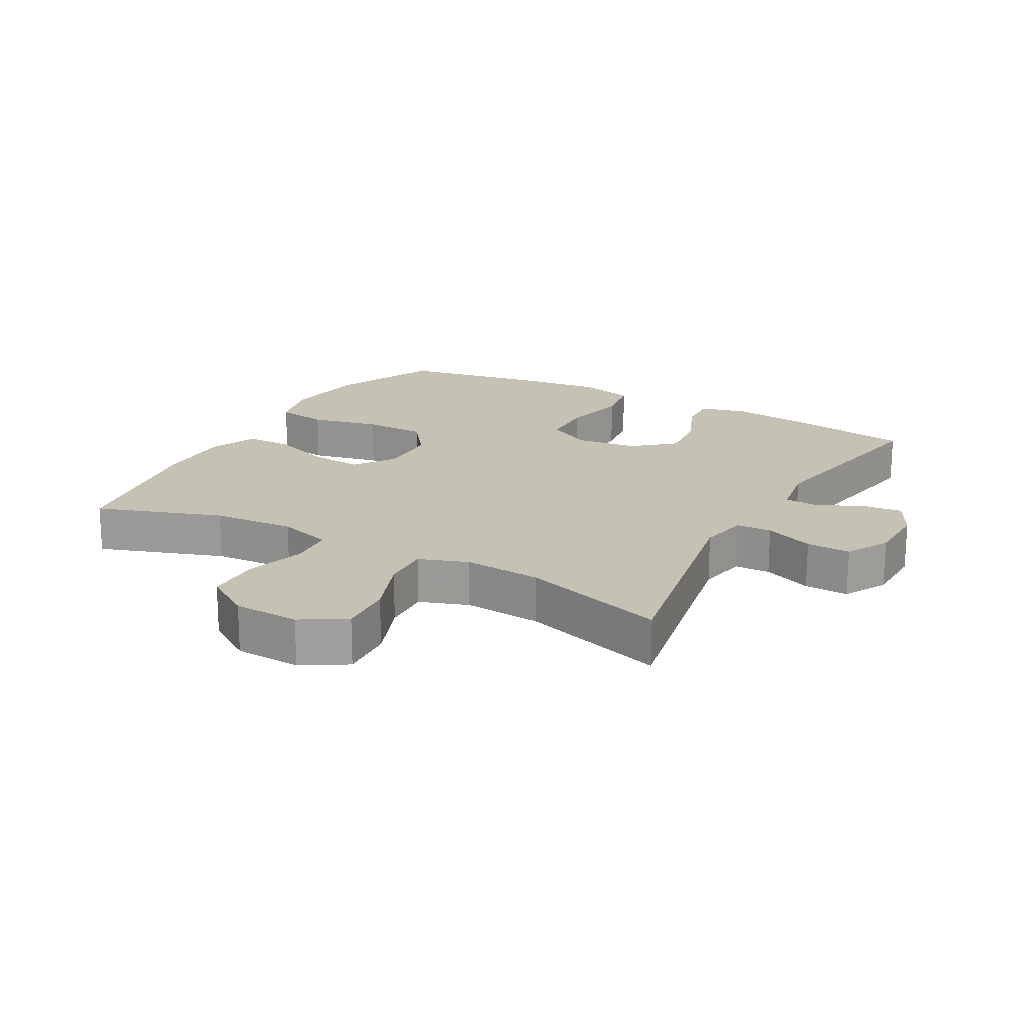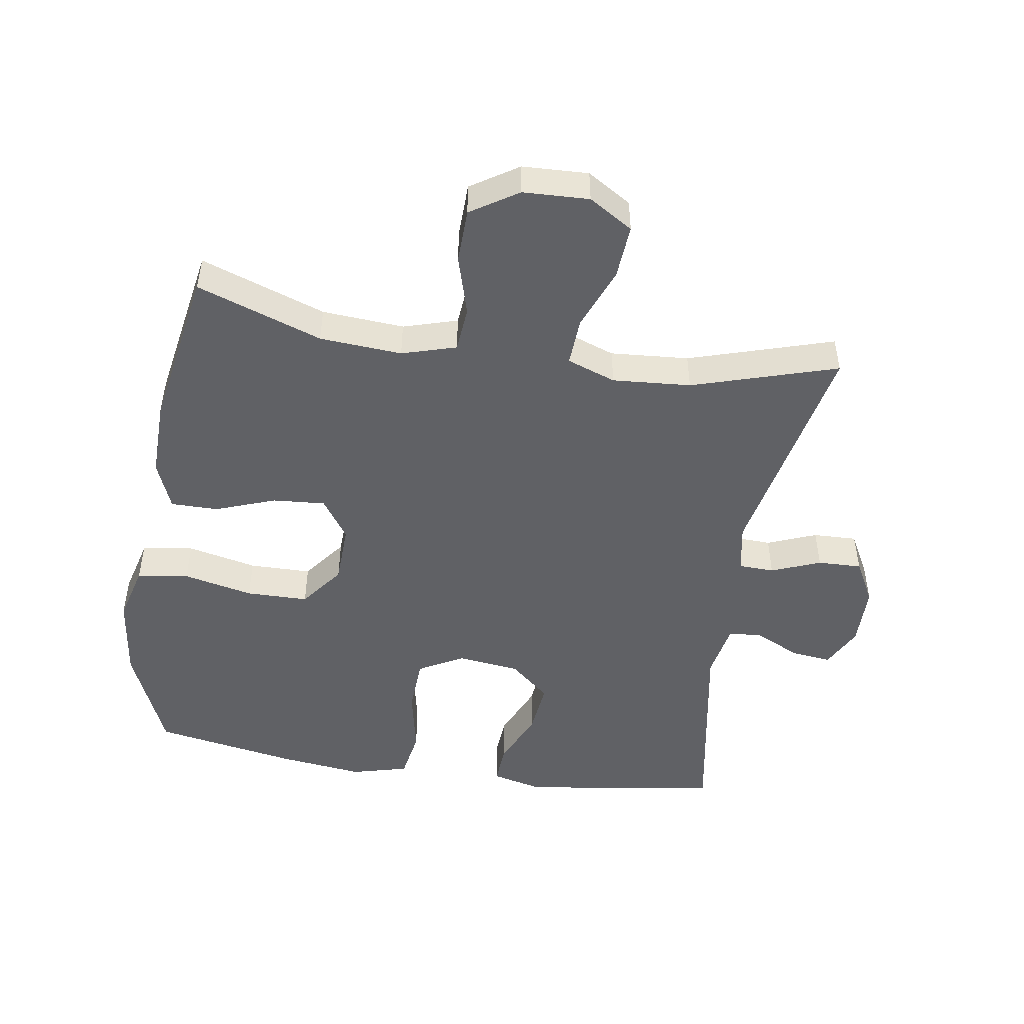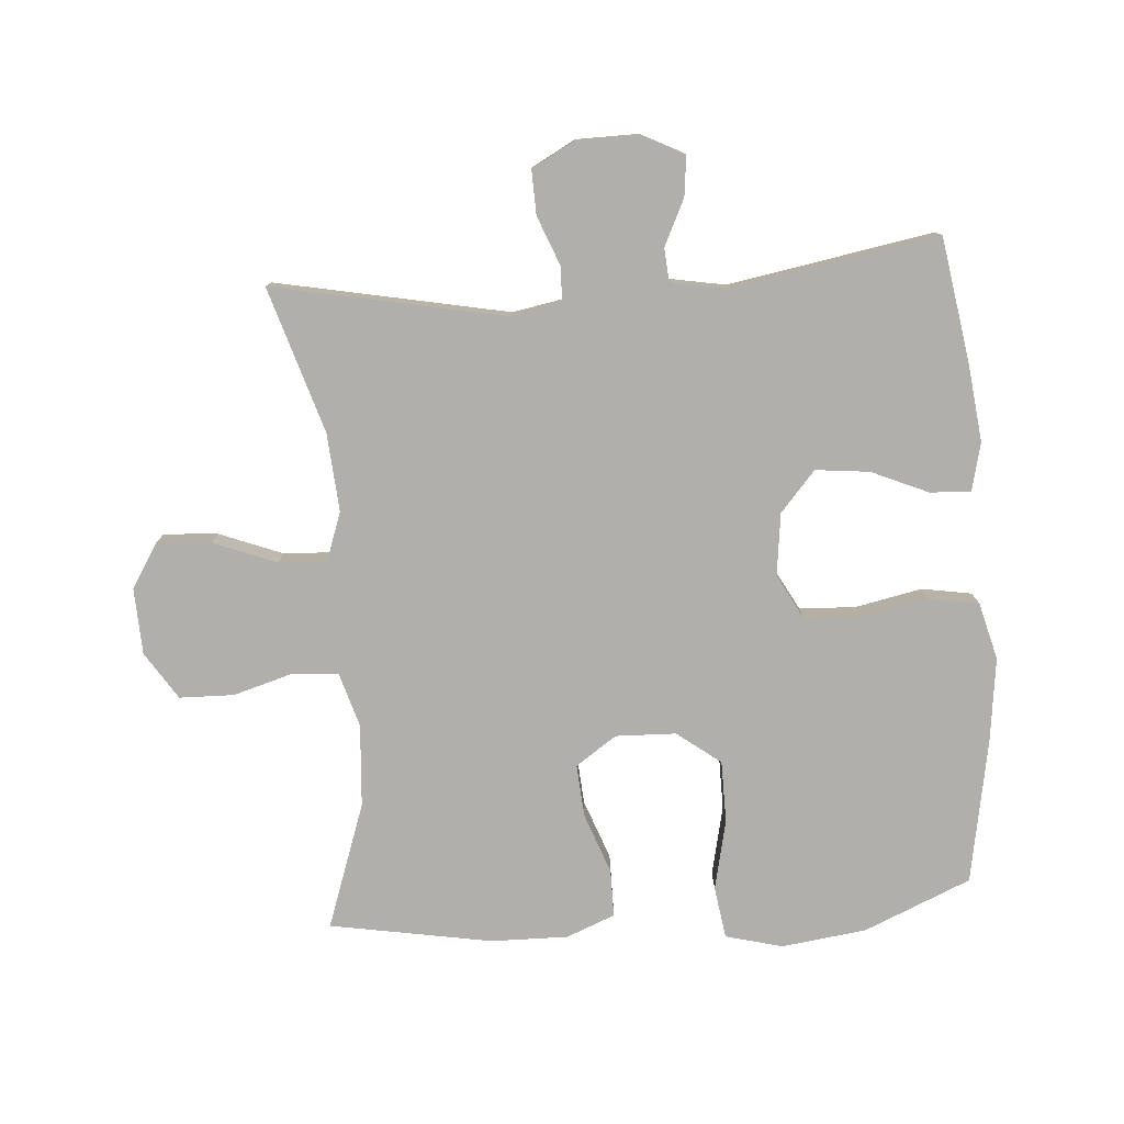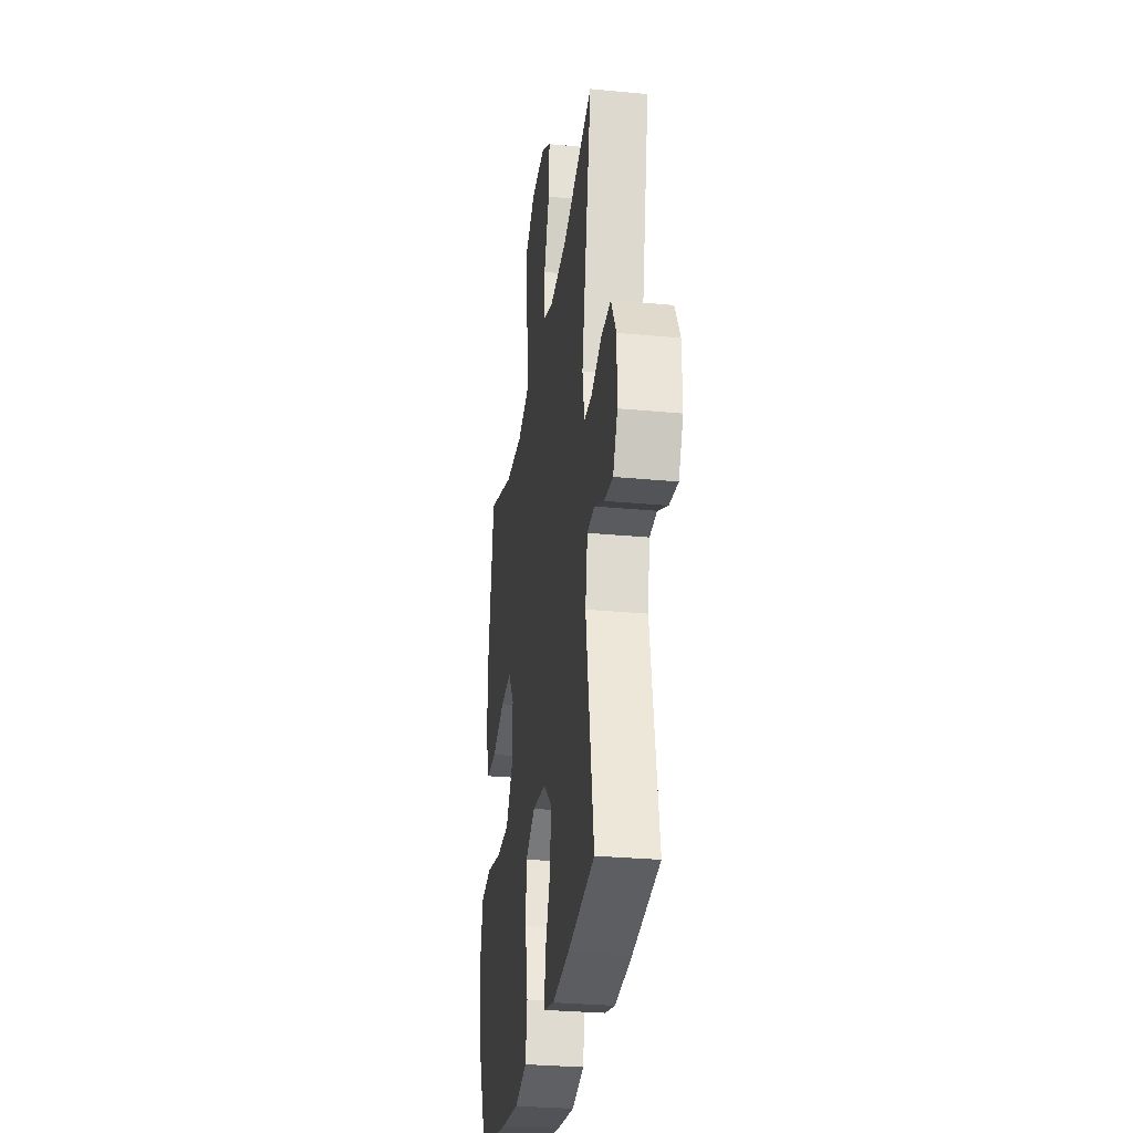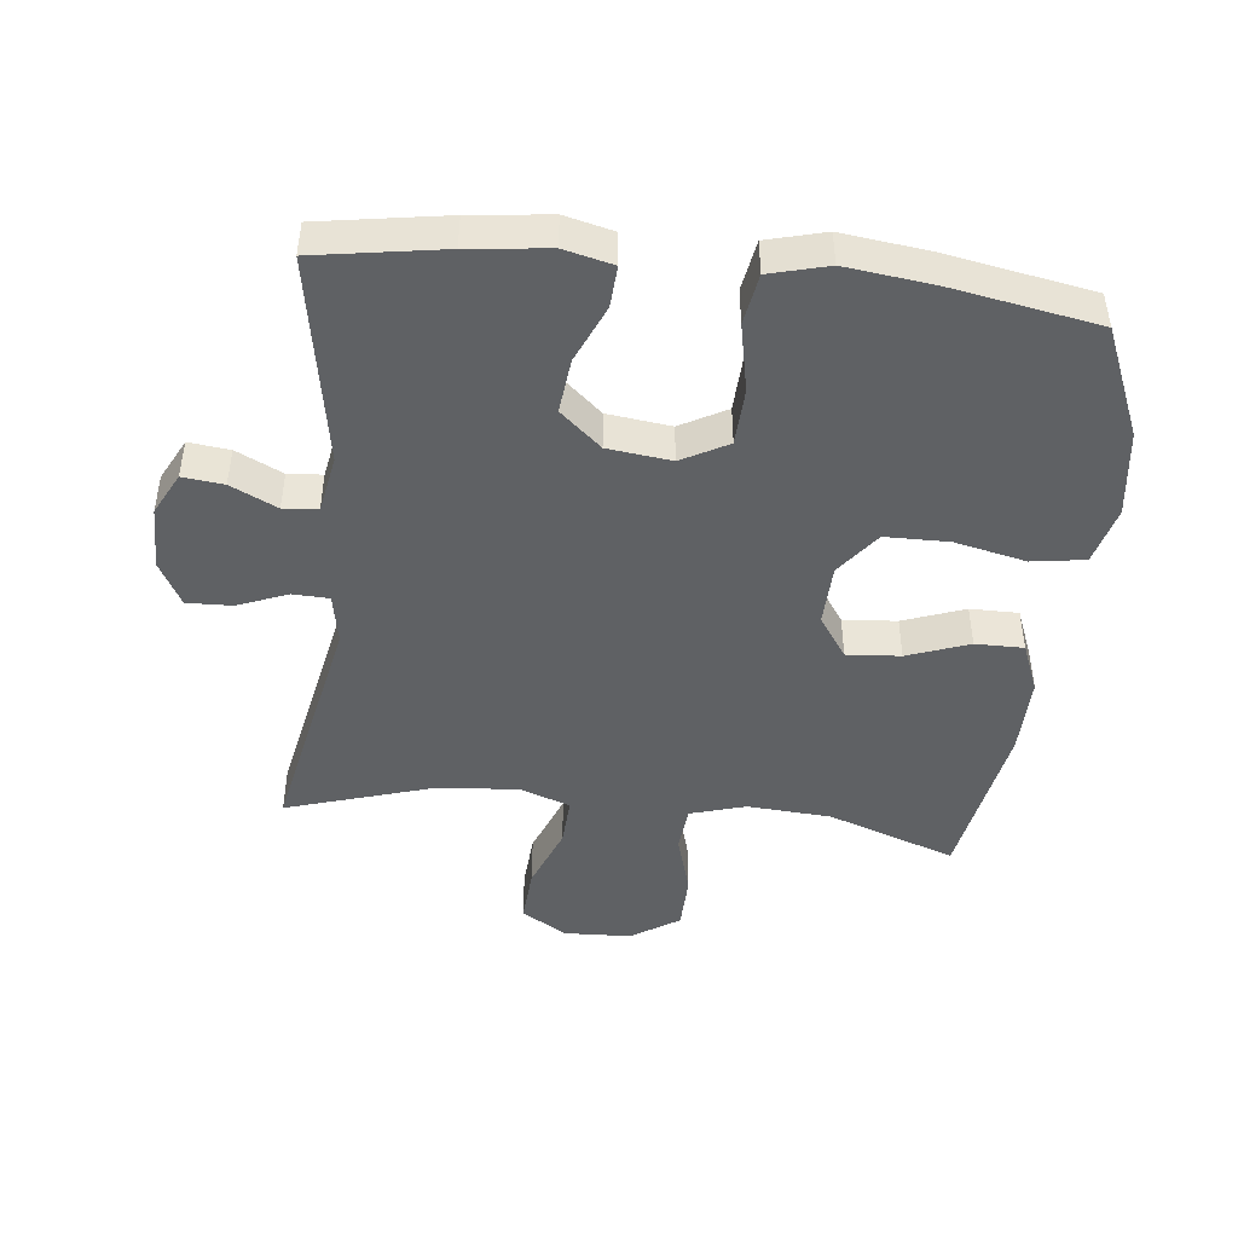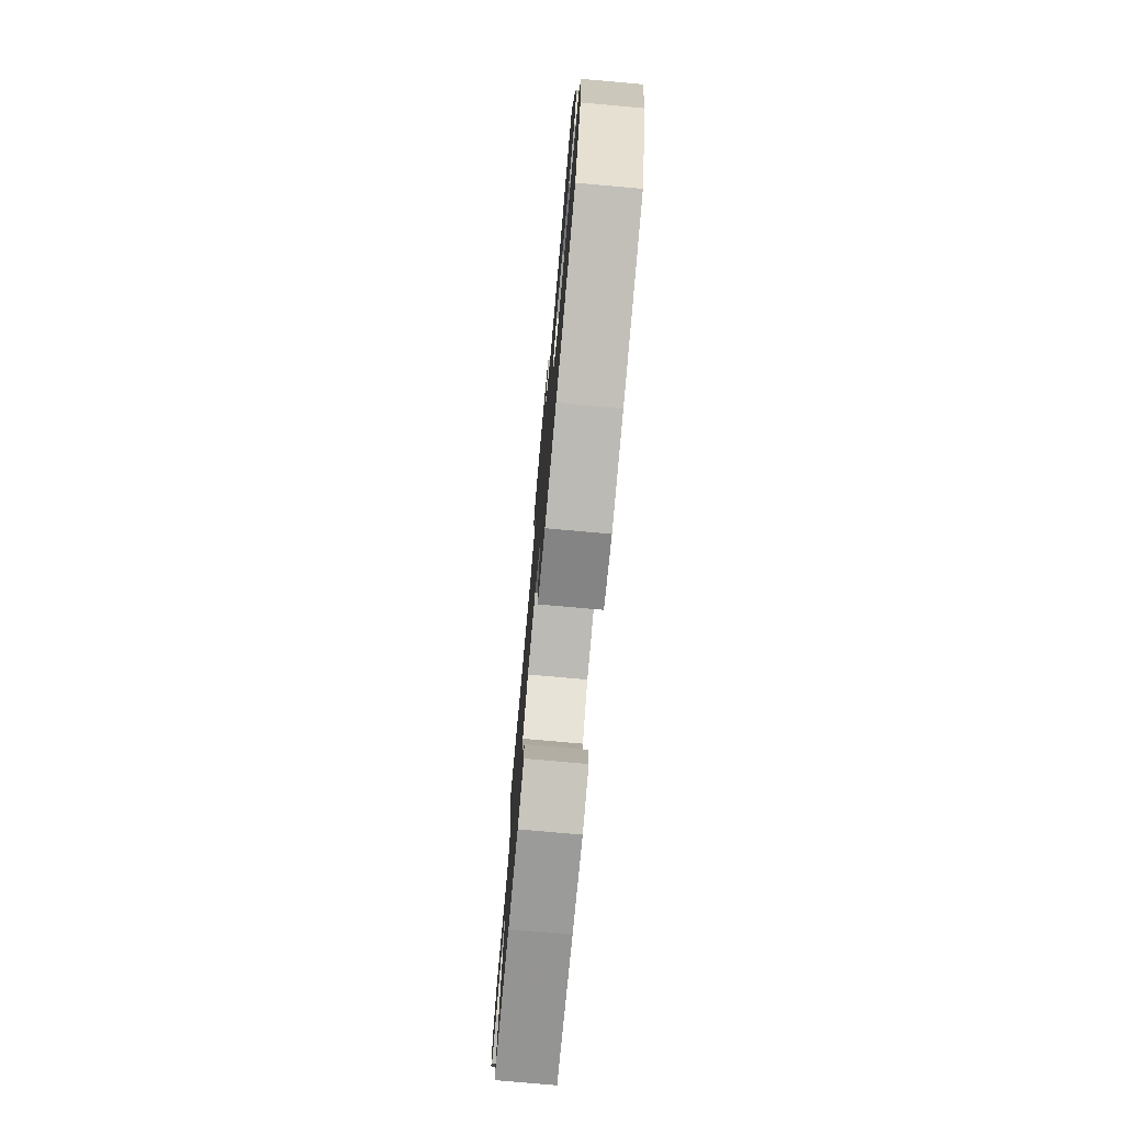
<metadata>
{"format":"obj","ext":"obj","renderer":"f3d","projection":"perspective","resolution":1024,"background":"white","views":[{"elev":18.8,"azim":29.4,"up":"+Y"},{"elev":-48.6,"azim":-8.9,"up":"+Y"},{"elev":-78.2,"azim":94.3,"up":"+Y"},{"elev":-29.2,"azim":82.0,"up":"+Z"},{"elev":-46.0,"azim":173.8,"up":"+Y"},{"elev":-76.3,"azim":-95.1,"up":"+Z"}]}
</metadata>
<code>
v -0.5 0.07 0.5
v -0.307 0.07 0.432
v -0.18 0.07 0.423
v -0.096 0.07 0.448
v -0.09 0.07 0.518
v -0.117 0.07 0.611
v -0.115 0.07 0.695
v -0.042 0.07 0.742
v 0.06 0.07 0.746
v 0.128 0.07 0.704
v 0.122 0.07 0.62
v 0.084 0.07 0.523
v 0.08 0.07 0.449
v 0.155 0.07 0.422
v 0.276 0.07 0.431
v 0.5 0.07 0.5
v 0.428 0.07 0.141
v 0.442 0.07 0.065
v 0.497 0.07 0.063
v 0.573 0.07 0.093
v 0.641 0.07 0.095
v 0.677 0.07 0.028
v 0.678 0.07 -0.068
v 0.645 0.07 -0.132
v 0.583 0.07 -0.125
v 0.513 0.07 -0.091
v 0.461 0.07 -0.095
v 0.445 0.07 -0.183
v 0.5 0.07 -0.5
v 0.308 0.07 -0.531
v 0.188 0.07 -0.545
v 0.114 0.07 -0.527
v 0.118 0.07 -0.464
v 0.156 0.07 -0.377
v 0.165 0.07 -0.294
v 0.103 0.07 -0.24
v 0.007 0.07 -0.228
v -0.063 0.07 -0.266
v -0.067 0.07 -0.353
v -0.046 0.07 -0.456
v -0.059 0.07 -0.533
v -0.147 0.07 -0.556
v -0.277 0.07 -0.54
v -0.5 0.07 -0.5
v -0.57 0.07 -0.335
v -0.587 0.07 -0.204
v -0.564 0.07 -0.116
v -0.484 0.07 -0.104
v -0.376 0.07 -0.128
v -0.28 0.07 -0.127
v -0.229 0.07 -0.06
v -0.226 0.07 0.033
v -0.269 0.07 0.096
v -0.35 0.07 0.09
v -0.443 0.07 0.056
v -0.516 0.07 0.056
v -0.546 0.07 0.131
v -0.544 0.07 0.25
v -0.5 0 0.5
v -0.307 0 0.432
v -0.18 0 0.423
v -0.096 0 0.448
v -0.09 0 0.518
v -0.117 0 0.611
v -0.115 0 0.695
v -0.042 0 0.742
v 0.06 0 0.746
v 0.128 0 0.704
v 0.122 0 0.62
v 0.084 0 0.523
v 0.08 0 0.449
v 0.155 0 0.422
v 0.276 0 0.431
v 0.5 0 0.5
v 0.428 0 0.141
v 0.442 0 0.065
v 0.497 0 0.063
v 0.573 0 0.093
v 0.641 0 0.095
v 0.677 0 0.028
v 0.678 0 -0.068
v 0.645 0 -0.132
v 0.583 0 -0.125
v 0.513 0 -0.091
v 0.461 0 -0.095
v 0.445 0 -0.183
v 0.5 0 -0.5
v 0.308 0 -0.531
v 0.188 0 -0.545
v 0.114 0 -0.527
v 0.118 0 -0.464
v 0.156 0 -0.377
v 0.165 0 -0.294
v 0.103 0 -0.24
v 0.007 0 -0.228
v -0.063 0 -0.266
v -0.067 0 -0.353
v -0.046 0 -0.456
v -0.059 0 -0.533
v -0.147 0 -0.556
v -0.277 0 -0.54
v -0.5 0 -0.5
v -0.57 0 -0.335
v -0.587 0 -0.204
v -0.564 0 -0.116
v -0.484 0 -0.104
v -0.376 0 -0.128
v -0.28 0 -0.127
v -0.229 0 -0.06
v -0.226 0 0.033
v -0.269 0 0.096
v -0.35 0 0.09
v -0.443 0 0.056
v -0.516 0 0.056
v -0.546 0 0.131
v -0.544 0 0.25
f 58 1 2
f 57 58 2
f 56 57 2
f 55 56 2
f 54 55 2
f 53 54 2 3
f 52 53 3 4
f 51 52 4
f 47 48 49
f 46 47 49
f 45 46 49
f 44 45 49
f 43 44 49
f 42 43 49
f 41 42 49
f 40 41 49
f 39 40 49
f 38 39 49 50
f 37 38 50 51
f 32 33 34
f 31 32 34
f 30 31 34
f 29 30 34
f 28 29 34
f 27 28 34 35
f 24 25 26
f 23 24 26
f 22 23 26
f 21 22 26
f 20 21 26
f 19 20 26
f 18 19 26 27
f 27 35 36
f 18 27 36
f 17 18 36
f 10 11 12
f 9 10 12
f 8 9 12
f 7 8 12
f 6 7 12
f 5 6 12
f 4 5 12 13
f 51 4 13 14
f 36 37 51
f 17 36 51
f 16 17 51
f 15 16 51
f 14 15 51
f 60 59 116
f 60 116 115
f 60 115 114
f 60 114 113
f 60 113 112
f 61 60 112 111
f 62 61 111 110
f 62 110 109
f 107 106 105
f 107 105 104
f 107 104 103
f 107 103 102
f 107 102 101
f 107 101 100
f 107 100 99
f 107 99 98
f 107 98 97
f 108 107 97 96
f 109 108 96 95
f 92 91 90
f 92 90 89
f 92 89 88
f 92 88 87
f 92 87 86
f 93 92 86 85
f 84 83 82
f 84 82 81
f 84 81 80
f 84 80 79
f 84 79 78
f 84 78 77
f 85 84 77 76
f 94 93 85
f 94 85 76
f 94 76 75
f 70 69 68
f 70 68 67
f 70 67 66
f 70 66 65
f 70 65 64
f 70 64 63
f 71 70 63 62
f 72 71 62 109
f 109 95 94
f 109 94 75
f 109 75 74
f 109 74 73
f 109 73 72
f 1 59 60 2
f 2 60 61 3
f 3 61 62 4
f 4 62 63 5
f 5 63 64 6
f 6 64 65 7
f 7 65 66 8
f 8 66 67 9
f 9 67 68 10
f 10 68 69 11
f 11 69 70 12
f 12 70 71 13
f 13 71 72 14
f 14 72 73 15
f 15 73 74 16
f 16 74 75 17
f 17 75 76 18
f 18 76 77 19
f 19 77 78 20
f 20 78 79 21
f 21 79 80 22
f 22 80 81 23
f 23 81 82 24
f 24 82 83 25
f 25 83 84 26
f 26 84 85 27
f 27 85 86 28
f 28 86 87 29
f 29 87 88 30
f 30 88 89 31
f 31 89 90 32
f 32 90 91 33
f 33 91 92 34
f 34 92 93 35
f 35 93 94 36
f 36 94 95 37
f 37 95 96 38
f 38 96 97 39
f 39 97 98 40
f 40 98 99 41
f 41 99 100 42
f 42 100 101 43
f 43 101 102 44
f 44 102 103 45
f 45 103 104 46
f 46 104 105 47
f 47 105 106 48
f 48 106 107 49
f 49 107 108 50
f 50 108 109 51
f 51 109 110 52
f 52 110 111 53
f 53 111 112 54
f 54 112 113 55
f 55 113 114 56
f 56 114 115 57
f 57 115 116 58
f 58 116 59 1

</code>
